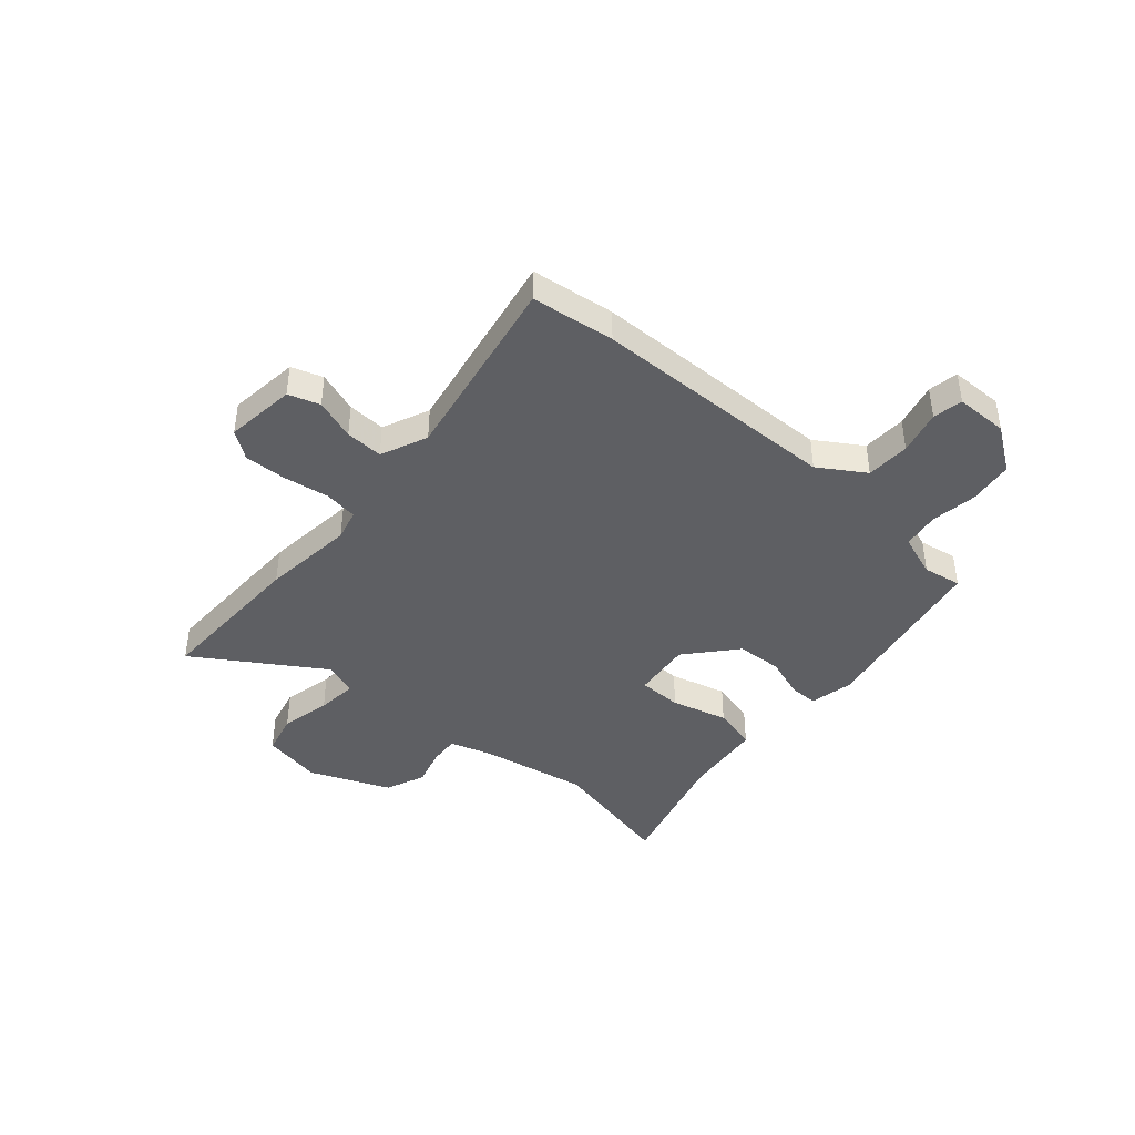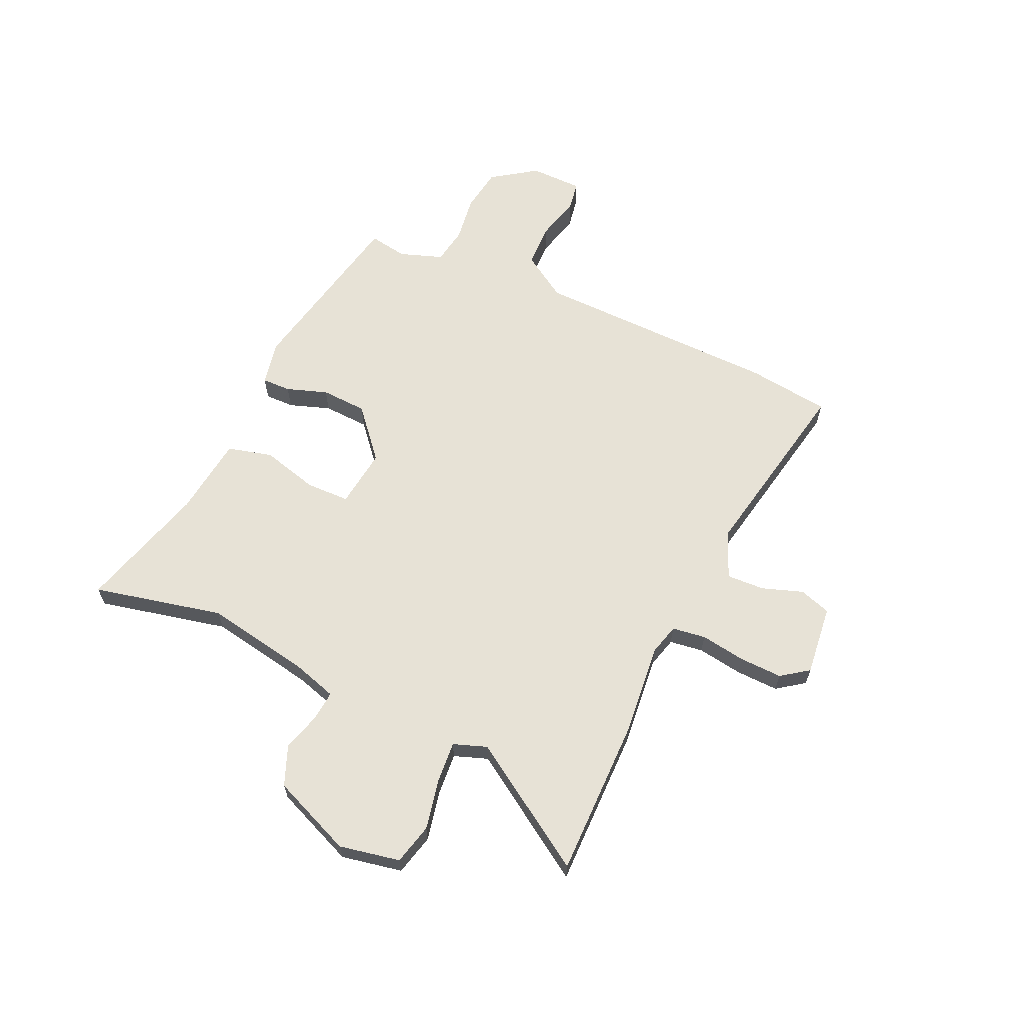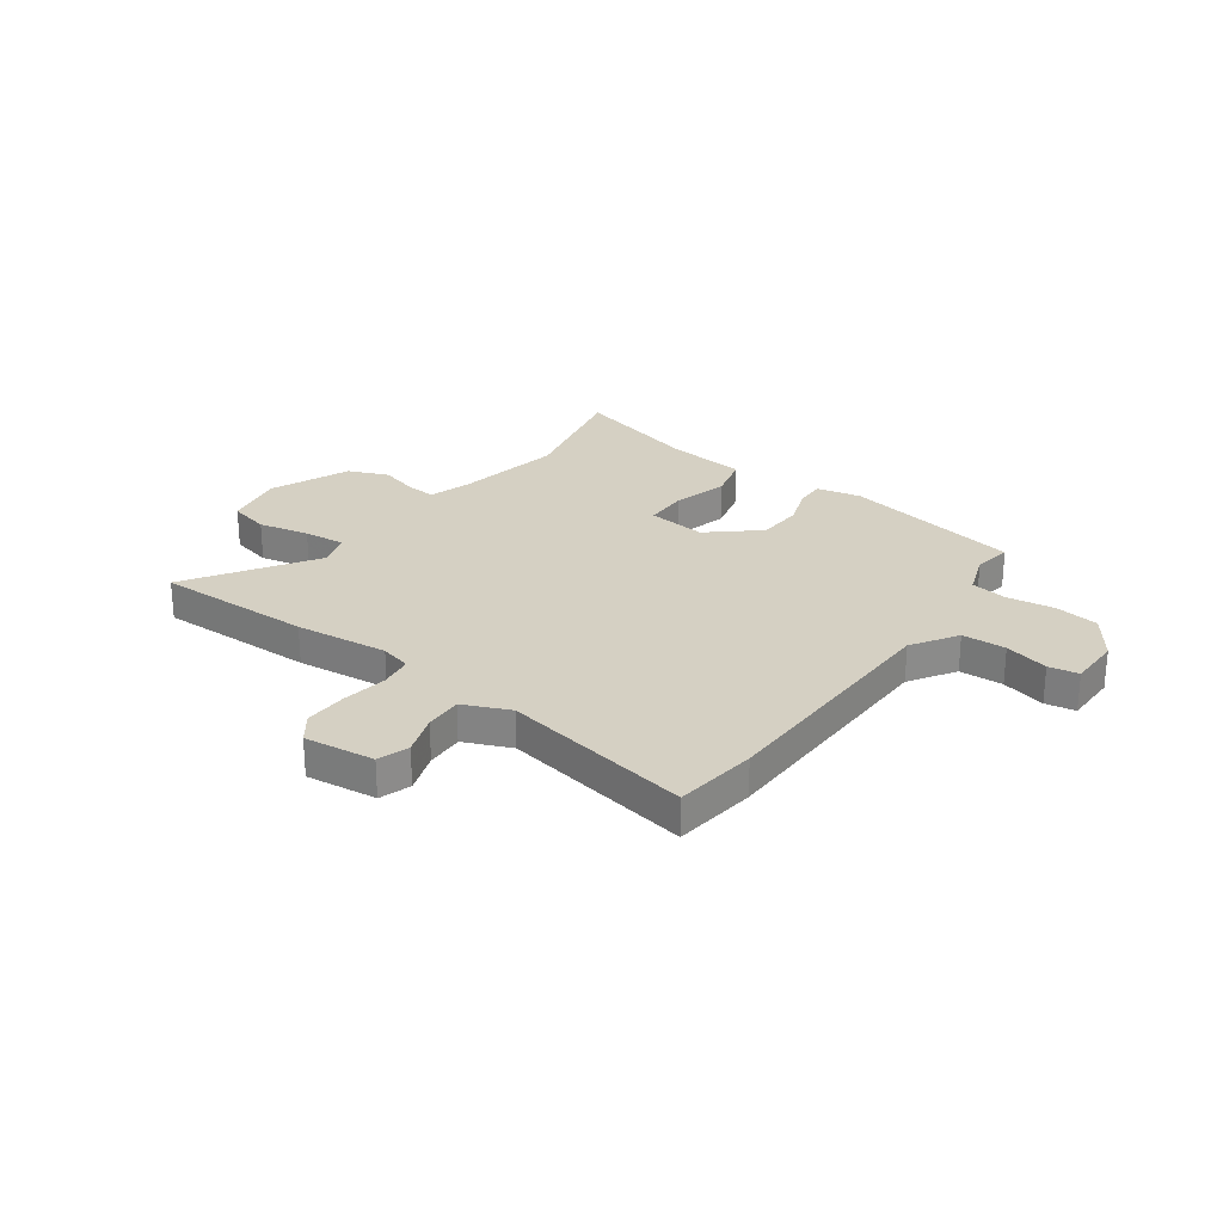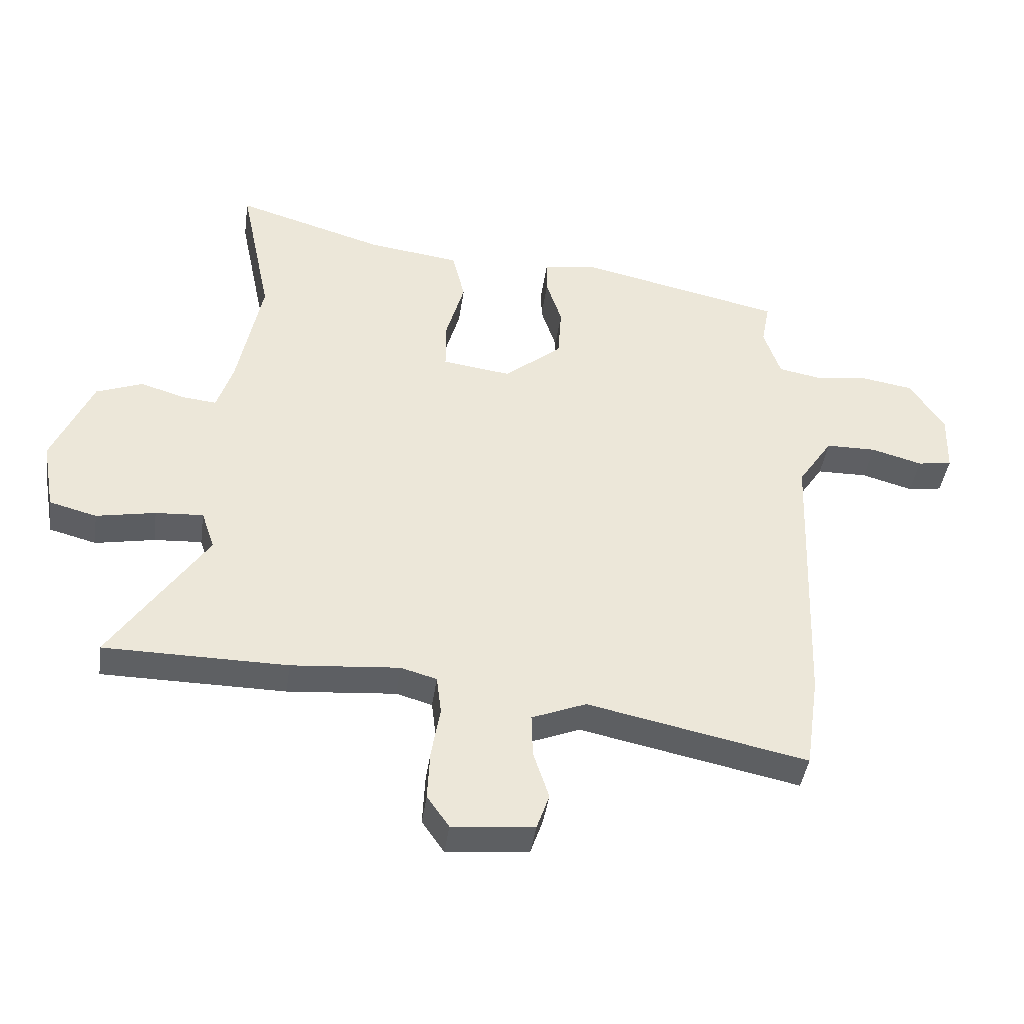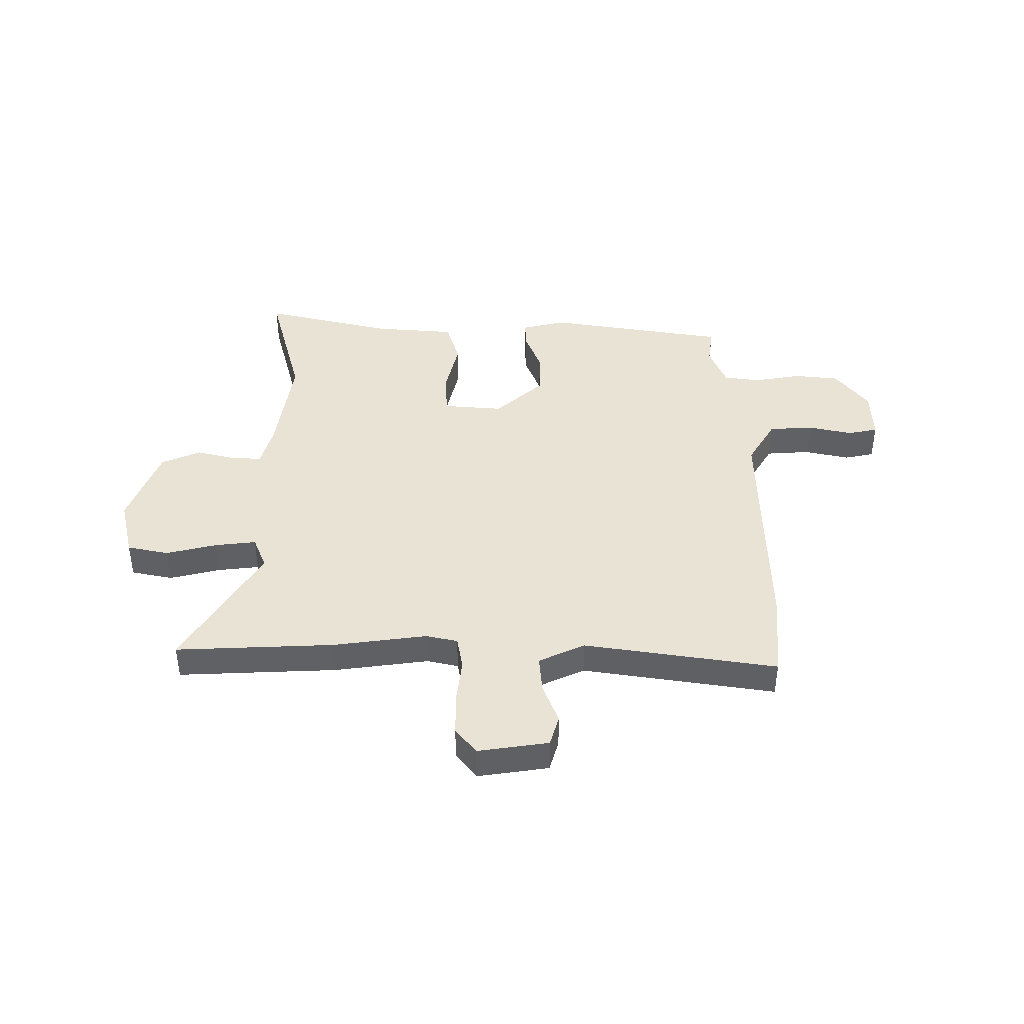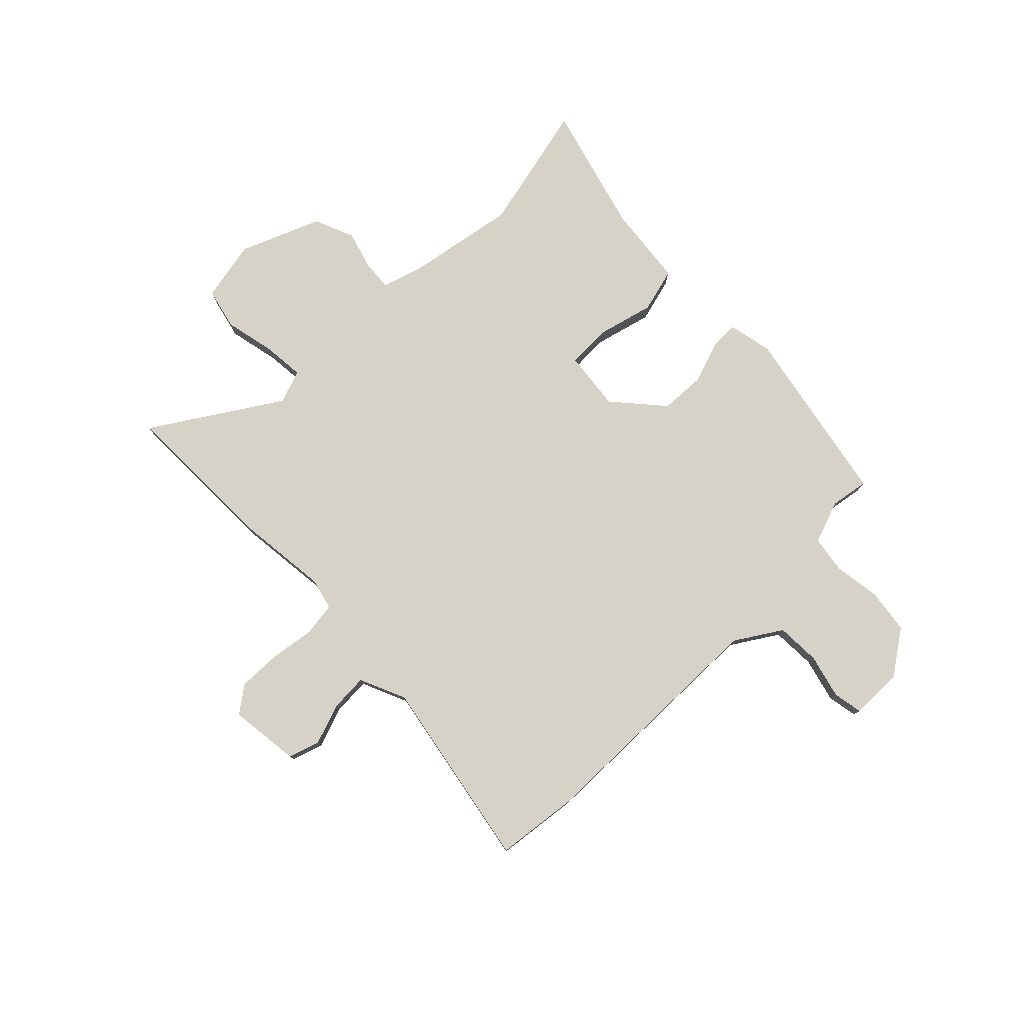
<metadata>
{"format":"obj","ext":"obj","renderer":"f3d","projection":"perspective","resolution":1024,"background":"white","views":[{"elev":-42.0,"azim":-132.2,"up":"+Y"},{"elev":63.2,"azim":113.6,"up":"+Y"},{"elev":26.3,"azim":-145.3,"up":"+Y"},{"elev":-42.2,"azim":172.0,"up":"+Z"},{"elev":41.2,"azim":177.0,"up":"+Y"},{"elev":78.6,"azim":-135.9,"up":"+Y"}]}
</metadata>
<code>
v 0.677 0.07 -0.498
v 0.371 0.07 -0.501
v 0.19 0.07 -0.486
v 0.13 0.07 -0.503
v 0.122 0.07 -0.568
v 0.137 0.07 -0.655
v 0.141 0.07 -0.738
v 0.104 0.07 -0.791
v -0.033 0.07 -0.778
v -0.054 0.07 -0.718
v -0.028 0.07 -0.638
v -0.026 0.07 -0.565
v -0.117 0.07 -0.528
v -0.485 0.07 -0.605
v -0.508 0.07 -0.445
v -0.526 0.07 0.034
v -0.584 0.07 0.121
v -0.669 0.07 0.122
v -0.754 0.07 0.098
v -0.812 0.07 0.107
v -0.815 0.07 0.209
v -0.757 0.07 0.296
v -0.671 0.07 0.31
v -0.58 0.07 0.299
v -0.509 0.07 0.312
v -0.481 0.07 0.396
v -0.495 0.07 0.47
v -0.148 0.07 0.546
v -0.062 0.07 0.53
v -0.062 0.07 0.474
v -0.088 0.07 0.394
v -0.082 0.07 0.305
v 0.015 0.07 0.225
v 0.13 0.07 0.241
v 0.13 0.07 0.326
v 0.099 0.07 0.435
v 0.12 0.07 0.522
v 0.275 0.07 0.543
v 0.524 0.07 0.618
v 0.472 0.07 0.366
v 0.513 0.07 0.16
v 0.54 0.07 0.077
v 0.598 0.07 0.083
v 0.672 0.07 0.106
v 0.75 0.07 0.076
v 0.817 0.07 -0.078
v 0.796 0.07 -0.196
v 0.717 0.07 -0.217
v 0.618 0.07 -0.198
v 0.538 0.07 -0.193
v 0.516 0.07 -0.258
v 0.677 0 -0.498
v 0.371 0 -0.501
v 0.19 0 -0.486
v 0.13 0 -0.503
v 0.122 0 -0.568
v 0.137 0 -0.655
v 0.141 0 -0.738
v 0.104 0 -0.791
v -0.033 0 -0.778
v -0.054 0 -0.718
v -0.028 0 -0.638
v -0.026 0 -0.565
v -0.117 0 -0.528
v -0.485 0 -0.605
v -0.508 0 -0.445
v -0.526 0 0.034
v -0.584 0 0.121
v -0.669 0 0.122
v -0.754 0 0.098
v -0.812 0 0.107
v -0.815 0 0.209
v -0.757 0 0.296
v -0.671 0 0.31
v -0.58 0 0.299
v -0.509 0 0.312
v -0.481 0 0.396
v -0.495 0 0.47
v -0.148 0 0.546
v -0.062 0 0.53
v -0.062 0 0.474
v -0.088 0 0.394
v -0.082 0 0.305
v 0.015 0 0.225
v 0.13 0 0.241
v 0.13 0 0.326
v 0.099 0 0.435
v 0.12 0 0.522
v 0.275 0 0.543
v 0.524 0 0.618
v 0.472 0 0.366
v 0.513 0 0.16
v 0.54 0 0.077
v 0.598 0 0.083
v 0.672 0 0.106
v 0.75 0 0.076
v 0.817 0 -0.078
v 0.796 0 -0.196
v 0.717 0 -0.217
v 0.618 0 -0.198
v 0.538 0 -0.193
v 0.516 0 -0.258
f 47 48 49
f 46 47 49
f 45 46 49
f 44 45 49
f 43 44 49
f 42 43 49 50
f 41 42 50 51
f 38 39 40
f 40 41 51
f 38 40 51
f 37 38 51
f 36 37 51
f 35 36 51
f 29 30 31
f 28 29 31
f 27 28 31
f 26 27 31
f 25 26 31 32
f 24 25 32 33
f 22 23 24
f 21 22 24
f 20 21 24
f 19 20 24
f 18 19 24
f 17 18 24 33
f 13 14 15 16
f 17 33 34
f 16 17 34
f 13 16 34
f 12 13 34
f 9 10 11
f 8 9 11
f 7 8 11
f 6 7 11
f 5 6 11
f 11 12 34
f 5 11 34
f 4 5 34
f 51 1 2 3
f 34 35 51 3
f 3 4 34
f 100 99 98
f 100 98 97
f 100 97 96
f 100 96 95
f 100 95 94
f 101 100 94 93
f 102 101 93 92
f 91 90 89
f 102 92 91
f 102 91 89
f 102 89 88
f 102 88 87
f 102 87 86
f 82 81 80
f 82 80 79
f 82 79 78
f 82 78 77
f 83 82 77 76
f 84 83 76 75
f 75 74 73
f 75 73 72
f 75 72 71
f 75 71 70
f 75 70 69
f 84 75 69 68
f 67 66 65 64
f 85 84 68
f 85 68 67
f 85 67 64
f 85 64 63
f 62 61 60
f 62 60 59
f 62 59 58
f 62 58 57
f 62 57 56
f 85 63 62
f 85 62 56
f 85 56 55
f 54 53 52 102
f 54 102 86 85
f 85 55 54
f 1 52 53 2
f 2 53 54 3
f 3 54 55 4
f 4 55 56 5
f 5 56 57 6
f 6 57 58 7
f 7 58 59 8
f 8 59 60 9
f 9 60 61 10
f 10 61 62 11
f 11 62 63 12
f 12 63 64 13
f 13 64 65 14
f 14 65 66 15
f 15 66 67 16
f 16 67 68 17
f 17 68 69 18
f 18 69 70 19
f 19 70 71 20
f 20 71 72 21
f 21 72 73 22
f 22 73 74 23
f 23 74 75 24
f 24 75 76 25
f 25 76 77 26
f 26 77 78 27
f 27 78 79 28
f 28 79 80 29
f 29 80 81 30
f 30 81 82 31
f 31 82 83 32
f 32 83 84 33
f 33 84 85 34
f 34 85 86 35
f 35 86 87 36
f 36 87 88 37
f 37 88 89 38
f 38 89 90 39
f 39 90 91 40
f 40 91 92 41
f 41 92 93 42
f 42 93 94 43
f 43 94 95 44
f 44 95 96 45
f 45 96 97 46
f 46 97 98 47
f 47 98 99 48
f 48 99 100 49
f 49 100 101 50
f 50 101 102 51
f 51 102 52 1

</code>
